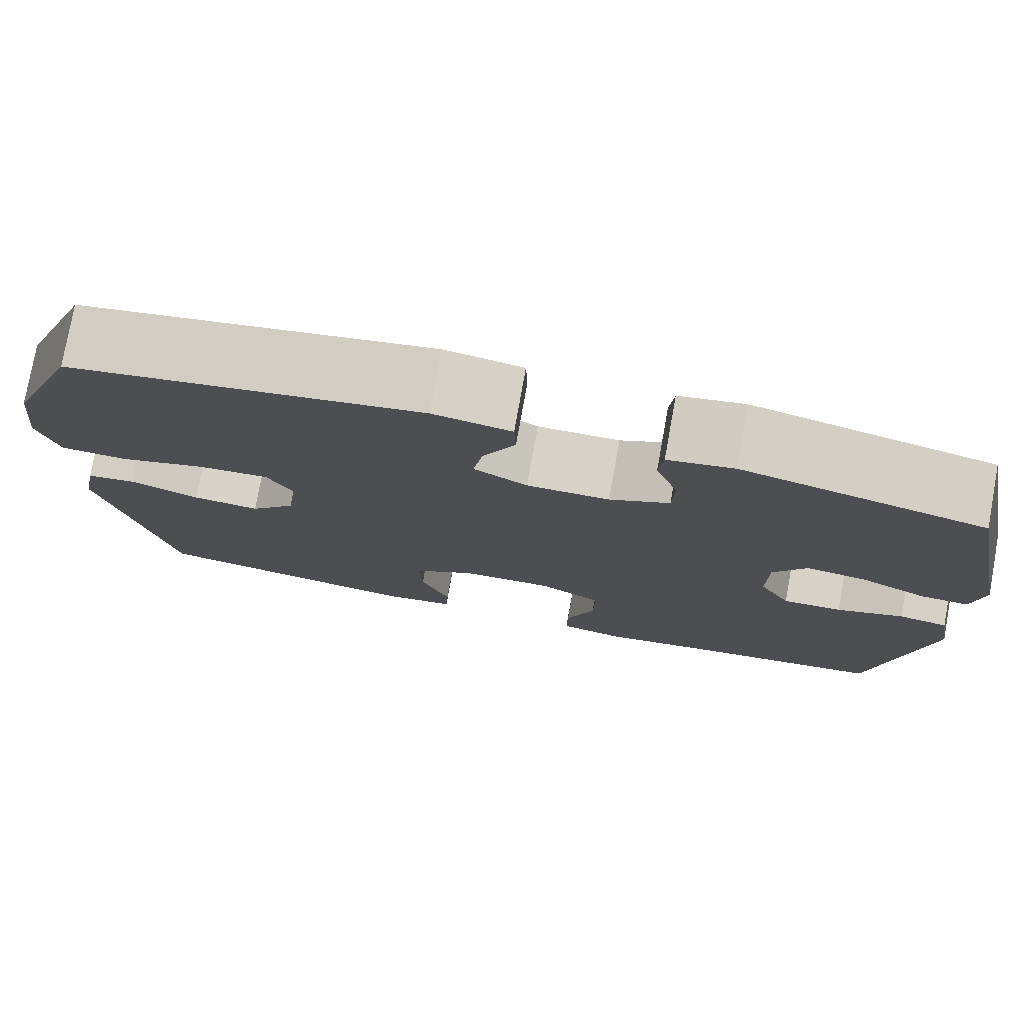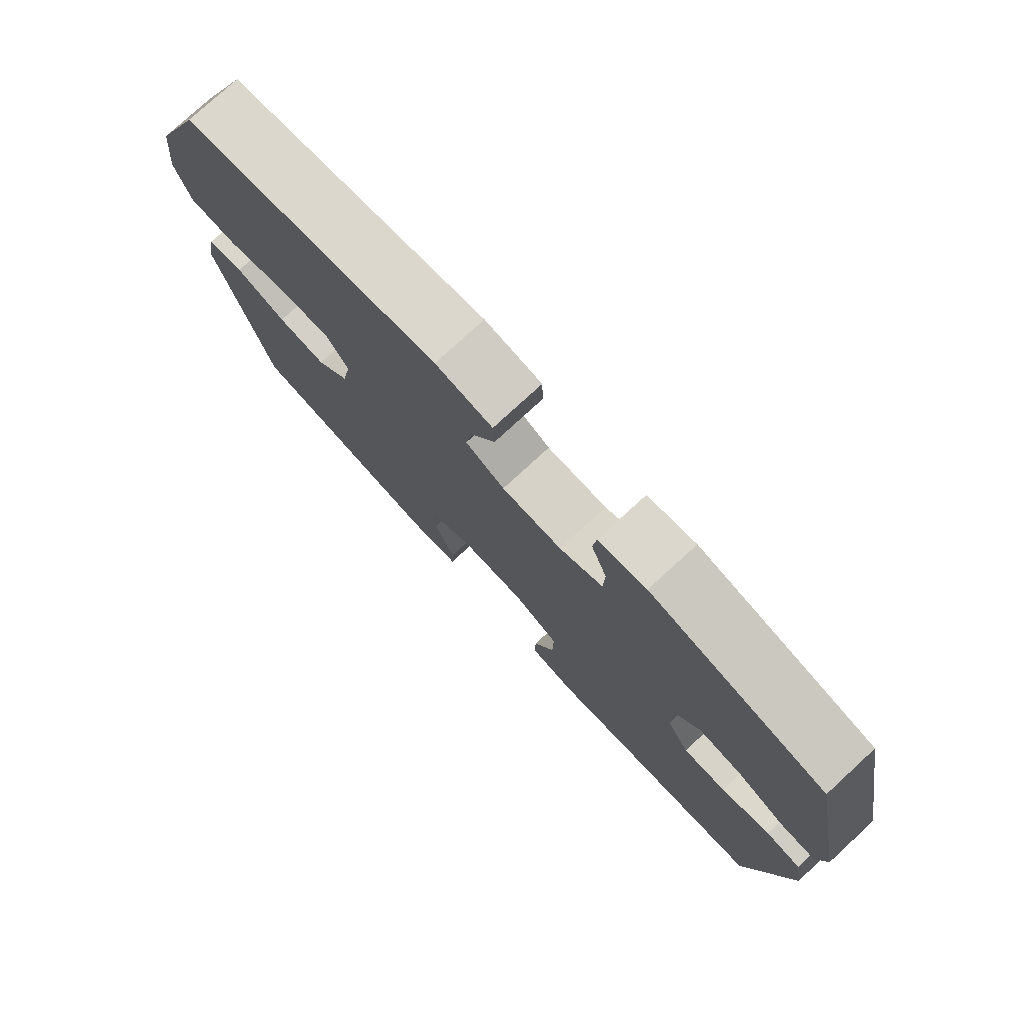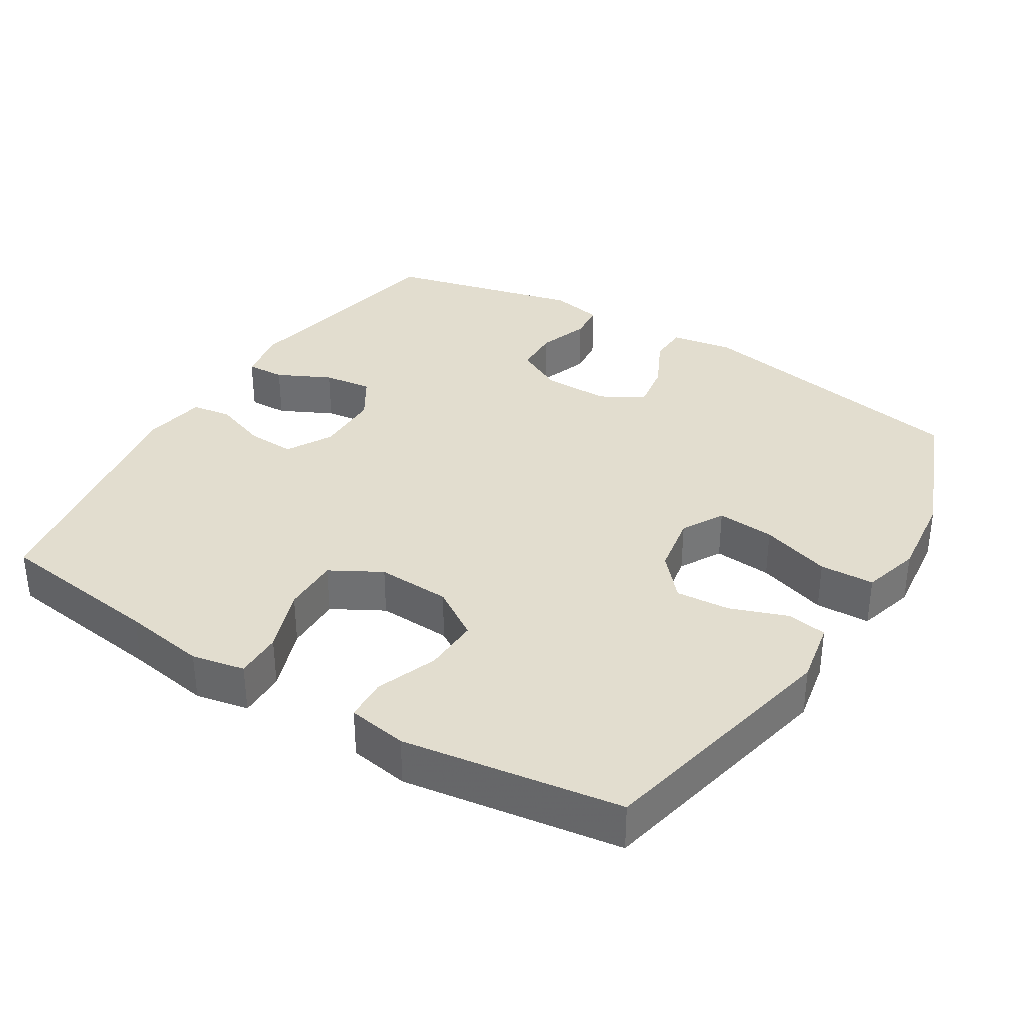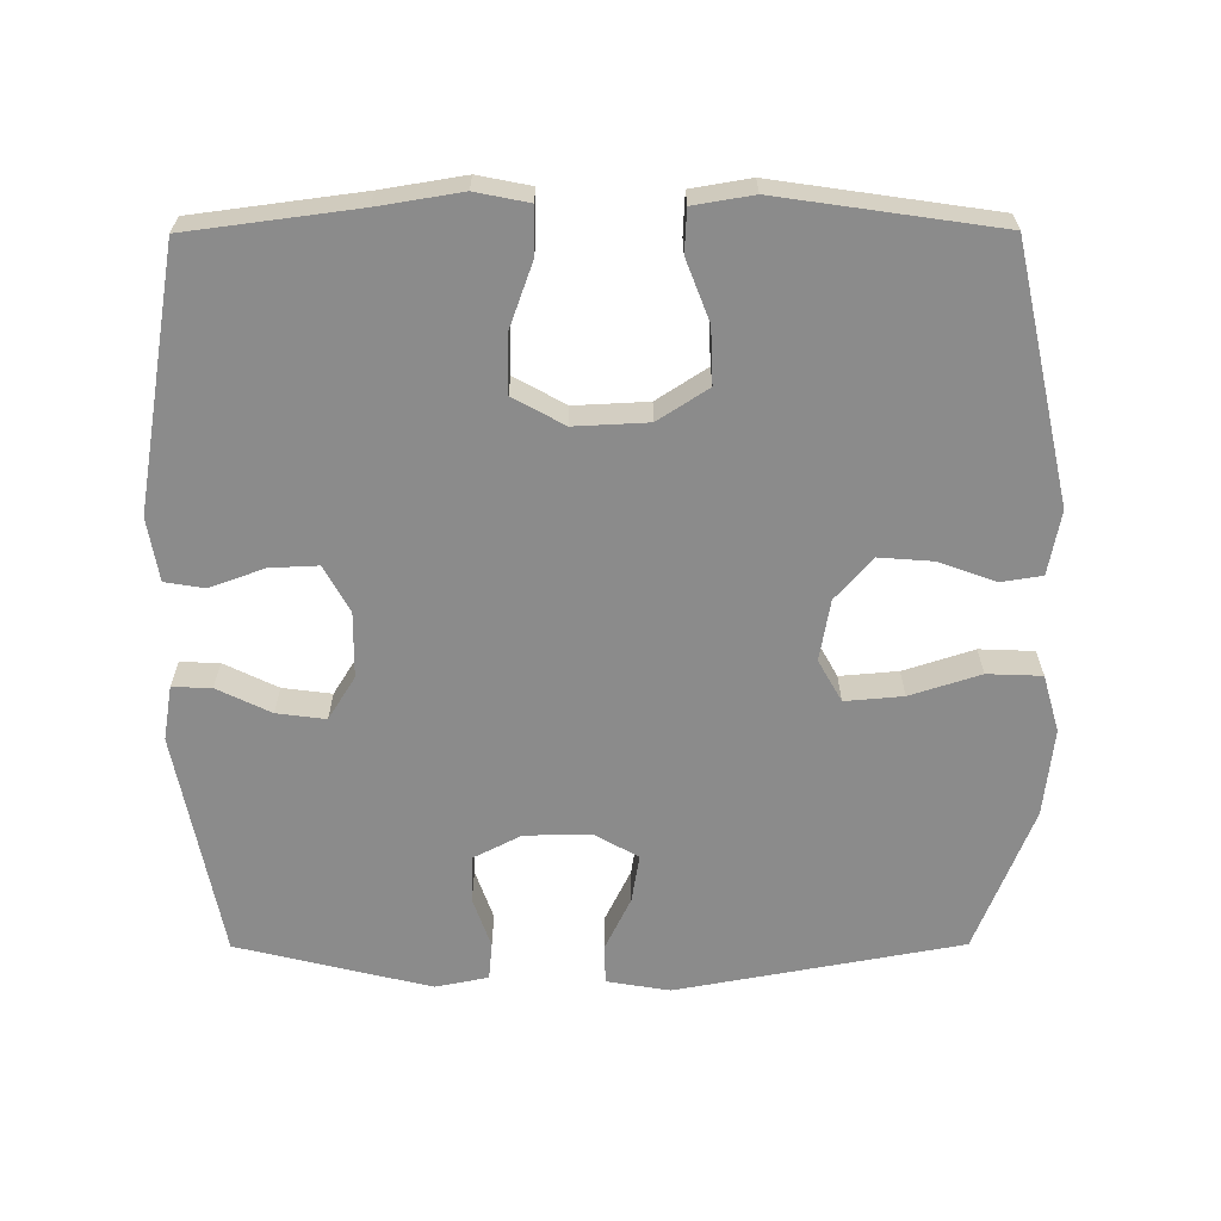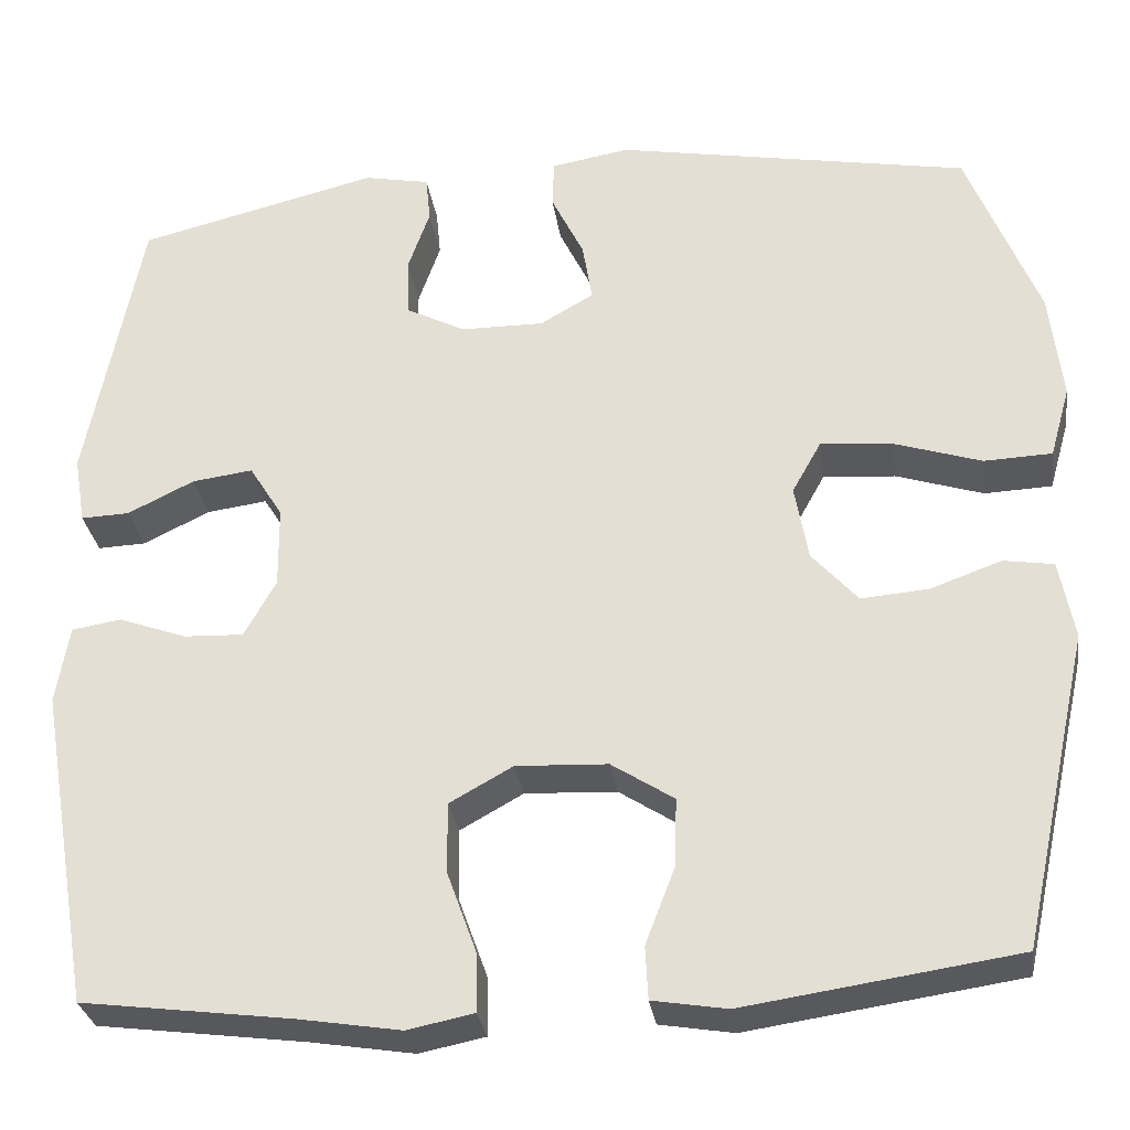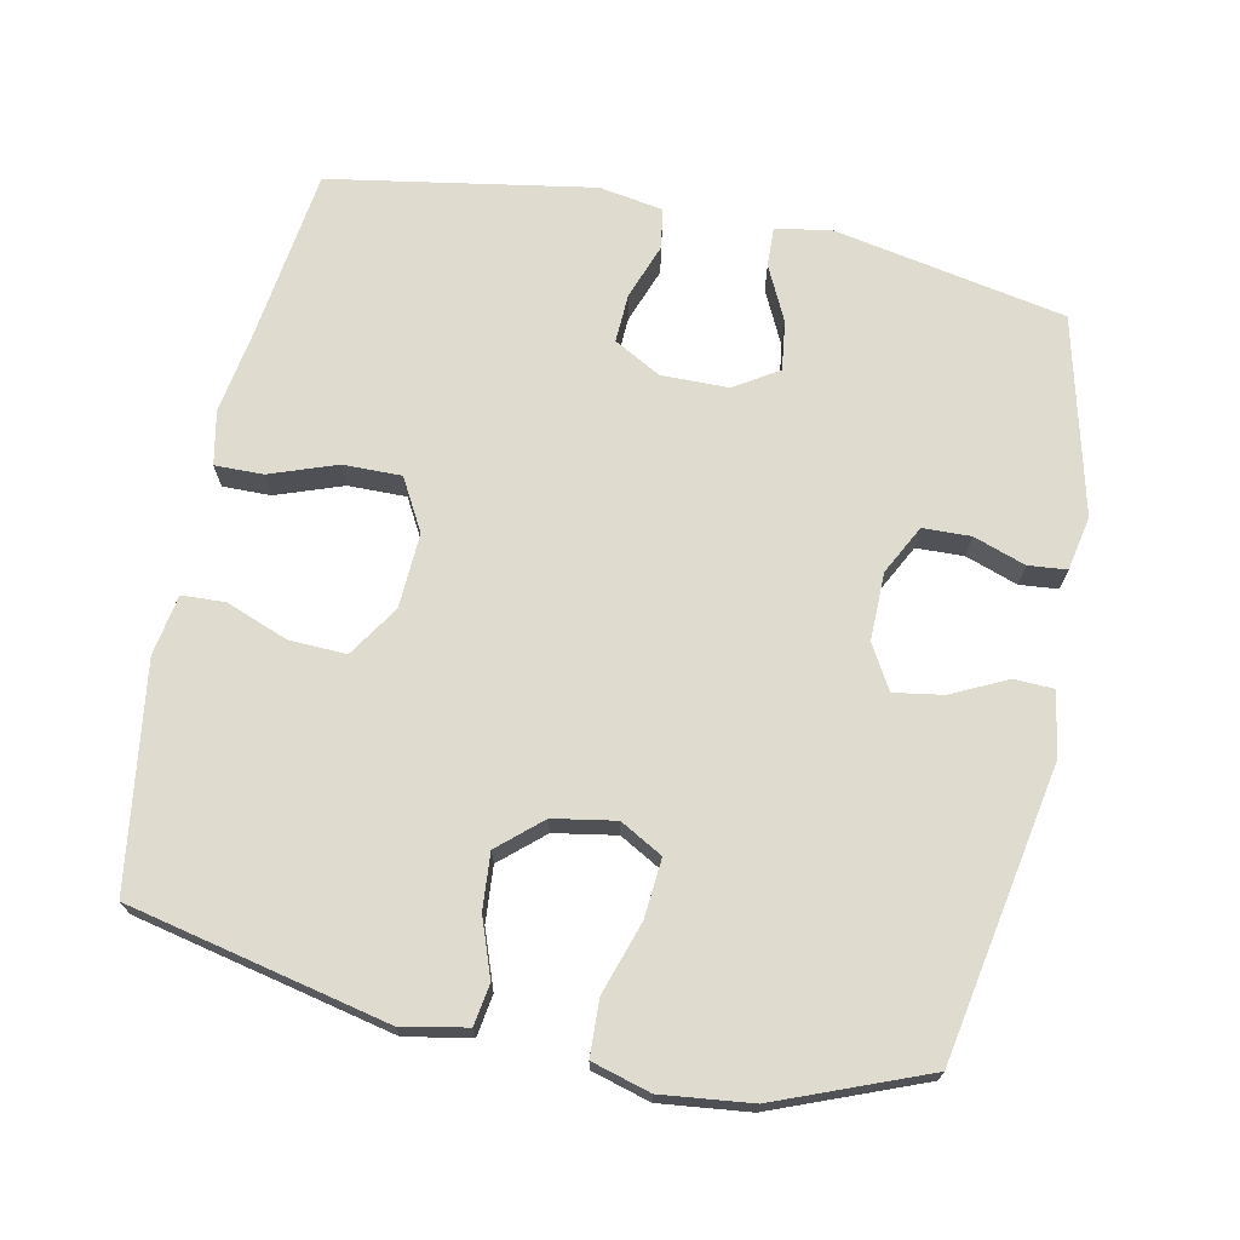
<metadata>
{"format":"obj","ext":"obj","renderer":"f3d","projection":"perspective","resolution":1024,"background":"white","views":[{"elev":77.5,"azim":10.2,"up":"+Z"},{"elev":77.7,"azim":47.4,"up":"+Z"},{"elev":34.9,"azim":-148.3,"up":"+Y"},{"elev":-63.9,"azim":-179.8,"up":"+Y"},{"elev":-30.1,"azim":-171.8,"up":"+Z"},{"elev":70.5,"azim":-78.3,"up":"+Y"}]}
</metadata>
<code>
v -0.5 0.07 -0.5
v -0.579 0.07 -0.142
v -0.562 0.07 -0.052
v -0.505 0.07 -0.043
v -0.425 0.07 -0.072
v -0.348 0.07 -0.078
v -0.296 0.07 -0.019
v -0.281 0.07 0.067
v -0.314 0.07 0.126
v -0.396 0.07 0.119
v -0.495 0.07 0.087
v -0.572 0.07 0.09
v -0.595 0.07 0.171
v -0.581 0.07 0.295
v -0.5 0.07 0.5
v -0.097 0.07 0.574
v -0.008 0.07 0.559
v -0.006 0.07 0.504
v -0.043 0.07 0.428
v -0.054 0.07 0.36
v 0.007 0.07 0.325
v 0.101 0.07 0.326
v 0.169 0.07 0.361
v 0.171 0.07 0.427
v 0.146 0.07 0.499
v 0.151 0.07 0.552
v 0.226 0.07 0.567
v 0.5 0.07 0.5
v 0.562 0.07 0.179
v 0.549 0.07 0.102
v 0.494 0.07 0.104
v 0.418 0.07 0.141
v 0.349 0.07 0.15
v 0.311 0.07 0.089
v 0.31 0.07 -0.004
v 0.346 0.07 -0.069
v 0.414 0.07 -0.066
v 0.491 0.07 -0.038
v 0.547 0.07 -0.047
v 0.562 0.07 -0.136
v 0.5 0.07 -0.5
v 0.263 0.07 -0.531
v 0.146 0.07 -0.55
v 0.071 0.07 -0.535
v 0.072 0.07 -0.468
v 0.105 0.07 -0.376
v 0.106 0.07 -0.295
v 0.034 0.07 -0.255
v -0.07 0.07 -0.26
v -0.141 0.07 -0.306
v -0.138 0.07 -0.385
v -0.105 0.07 -0.471
v -0.108 0.07 -0.531
v -0.192 0.07 -0.545
v -0.5 0 -0.5
v -0.579 0 -0.142
v -0.562 0 -0.052
v -0.505 0 -0.043
v -0.425 0 -0.072
v -0.348 0 -0.078
v -0.296 0 -0.019
v -0.281 0 0.067
v -0.314 0 0.126
v -0.396 0 0.119
v -0.495 0 0.087
v -0.572 0 0.09
v -0.595 0 0.171
v -0.581 0 0.295
v -0.5 0 0.5
v -0.097 0 0.574
v -0.008 0 0.559
v -0.006 0 0.504
v -0.043 0 0.428
v -0.054 0 0.36
v 0.007 0 0.325
v 0.101 0 0.326
v 0.169 0 0.361
v 0.171 0 0.427
v 0.146 0 0.499
v 0.151 0 0.552
v 0.226 0 0.567
v 0.5 0 0.5
v 0.562 0 0.179
v 0.549 0 0.102
v 0.494 0 0.104
v 0.418 0 0.141
v 0.349 0 0.15
v 0.311 0 0.089
v 0.31 0 -0.004
v 0.346 0 -0.069
v 0.414 0 -0.066
v 0.491 0 -0.038
v 0.547 0 -0.047
v 0.562 0 -0.136
v 0.5 0 -0.5
v 0.263 0 -0.531
v 0.146 0 -0.55
v 0.071 0 -0.535
v 0.072 0 -0.468
v 0.105 0 -0.376
v 0.106 0 -0.295
v 0.034 0 -0.255
v -0.07 0 -0.26
v -0.141 0 -0.306
v -0.138 0 -0.385
v -0.105 0 -0.471
v -0.108 0 -0.531
v -0.192 0 -0.545
f 3 4 5
f 2 3 5
f 1 2 5
f 54 1 5
f 53 54 5
f 52 53 5
f 51 52 5
f 50 51 5 6
f 49 50 6 7
f 48 49 7 8
f 47 48 8 9
f 44 45 46
f 43 44 46
f 42 43 46
f 42 46 47
f 41 42 47
f 40 41 47
f 39 40 47
f 38 39 47
f 37 38 47
f 36 37 47
f 35 36 47 9
f 30 31 32
f 29 30 32
f 28 29 32
f 27 28 32
f 26 27 32
f 25 26 32
f 24 25 32
f 23 24 32 33
f 22 23 33 34
f 17 18 19
f 16 17 19
f 15 16 19
f 14 15 19
f 13 14 19
f 12 13 19
f 11 12 19
f 10 11 19
f 9 10 19 20
f 34 35 9
f 22 34 9
f 21 22 9
f 9 20 21
f 59 58 57
f 59 57 56
f 59 56 55
f 59 55 108
f 59 108 107
f 59 107 106
f 59 106 105
f 60 59 105 104
f 61 60 104 103
f 62 61 103 102
f 63 62 102 101
f 100 99 98
f 100 98 97
f 100 97 96
f 101 100 96
f 101 96 95
f 101 95 94
f 101 94 93
f 101 93 92
f 101 92 91
f 101 91 90
f 63 101 90 89
f 86 85 84
f 86 84 83
f 86 83 82
f 86 82 81
f 86 81 80
f 86 80 79
f 86 79 78
f 87 86 78 77
f 88 87 77 76
f 73 72 71
f 73 71 70
f 73 70 69
f 73 69 68
f 73 68 67
f 73 67 66
f 73 66 65
f 73 65 64
f 74 73 64 63
f 63 89 88
f 63 88 76
f 63 76 75
f 75 74 63
f 1 55 56 2
f 2 56 57 3
f 3 57 58 4
f 4 58 59 5
f 5 59 60 6
f 6 60 61 7
f 7 61 62 8
f 8 62 63 9
f 9 63 64 10
f 10 64 65 11
f 11 65 66 12
f 12 66 67 13
f 13 67 68 14
f 14 68 69 15
f 15 69 70 16
f 16 70 71 17
f 17 71 72 18
f 18 72 73 19
f 19 73 74 20
f 20 74 75 21
f 21 75 76 22
f 22 76 77 23
f 23 77 78 24
f 24 78 79 25
f 25 79 80 26
f 26 80 81 27
f 27 81 82 28
f 28 82 83 29
f 29 83 84 30
f 30 84 85 31
f 31 85 86 32
f 32 86 87 33
f 33 87 88 34
f 34 88 89 35
f 35 89 90 36
f 36 90 91 37
f 37 91 92 38
f 38 92 93 39
f 39 93 94 40
f 40 94 95 41
f 41 95 96 42
f 42 96 97 43
f 43 97 98 44
f 44 98 99 45
f 45 99 100 46
f 46 100 101 47
f 47 101 102 48
f 48 102 103 49
f 49 103 104 50
f 50 104 105 51
f 51 105 106 52
f 52 106 107 53
f 53 107 108 54
f 54 108 55 1

</code>
